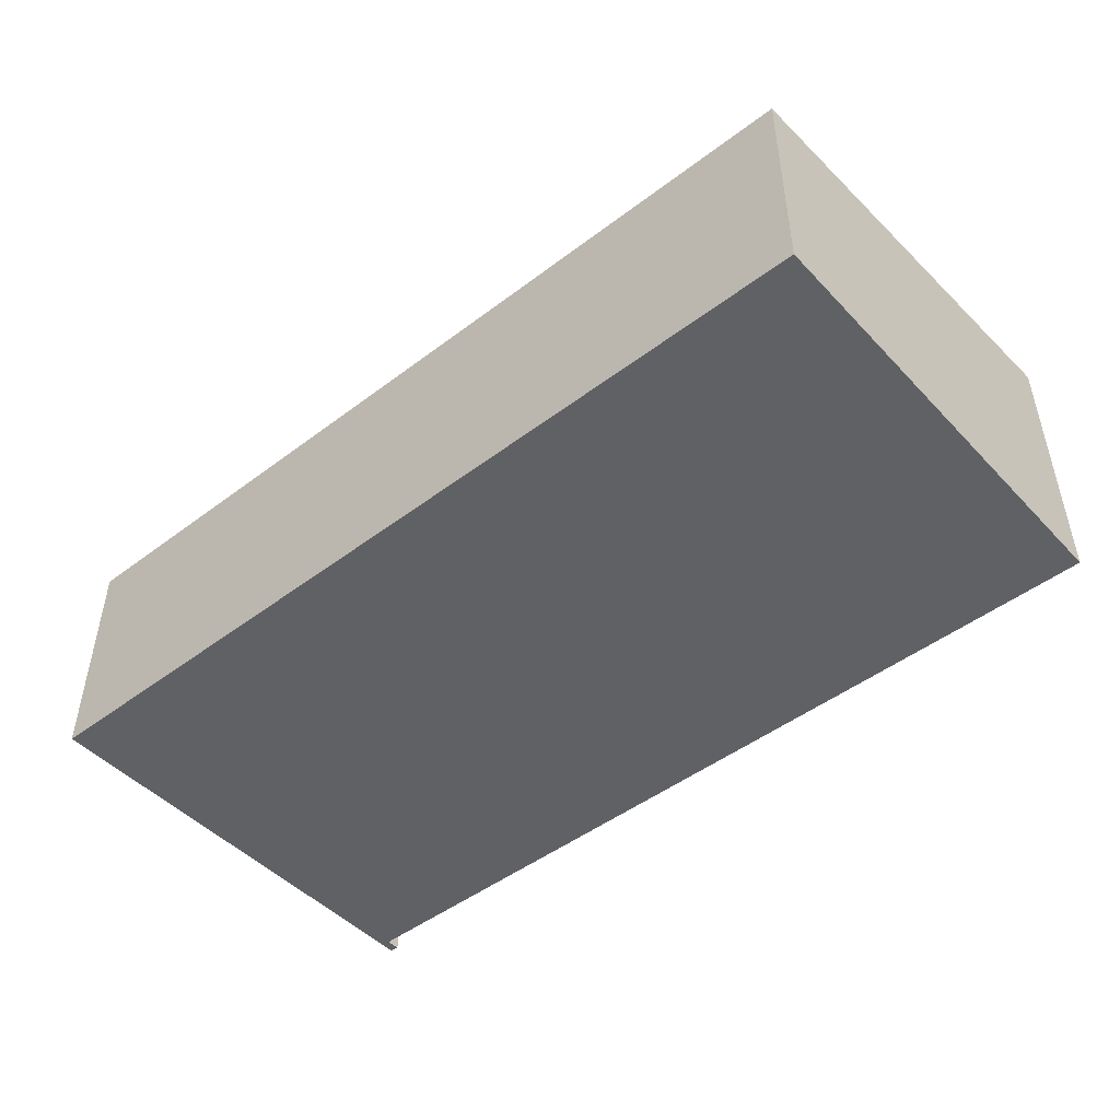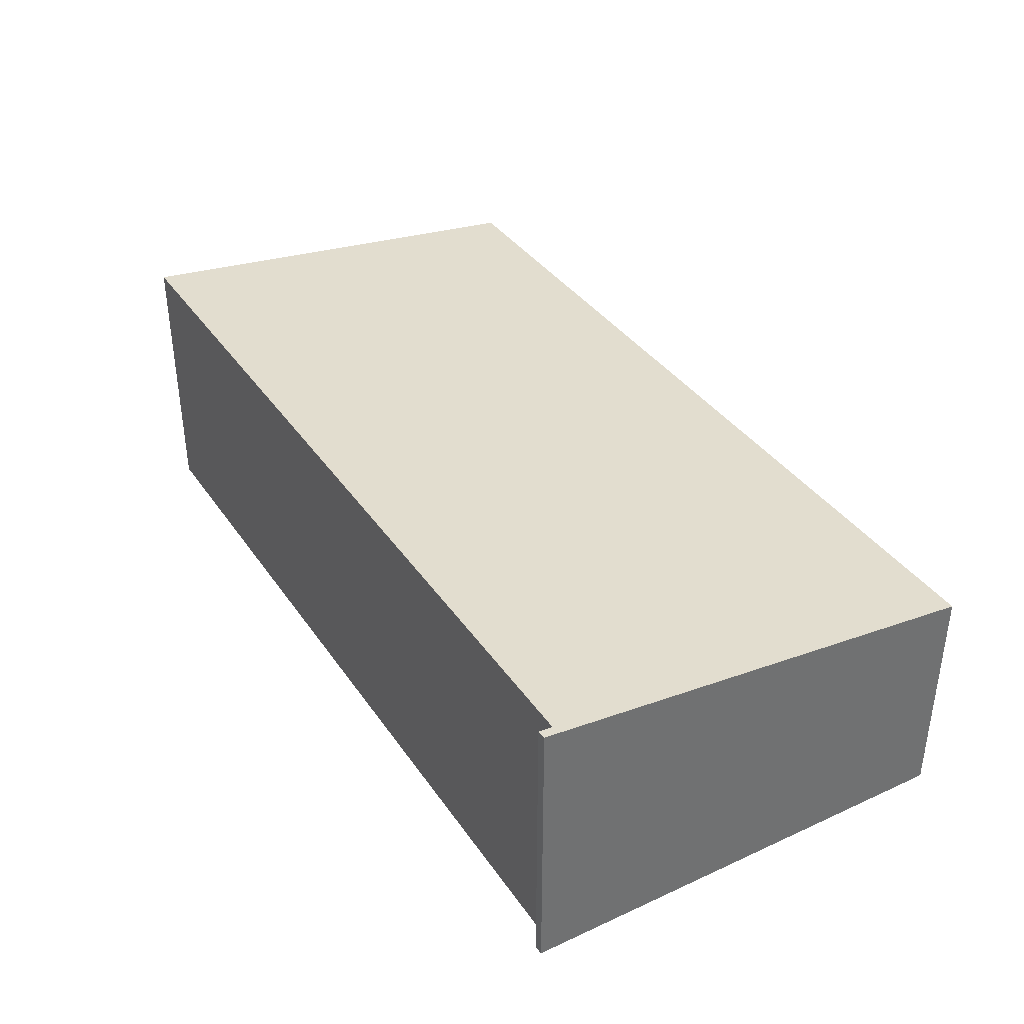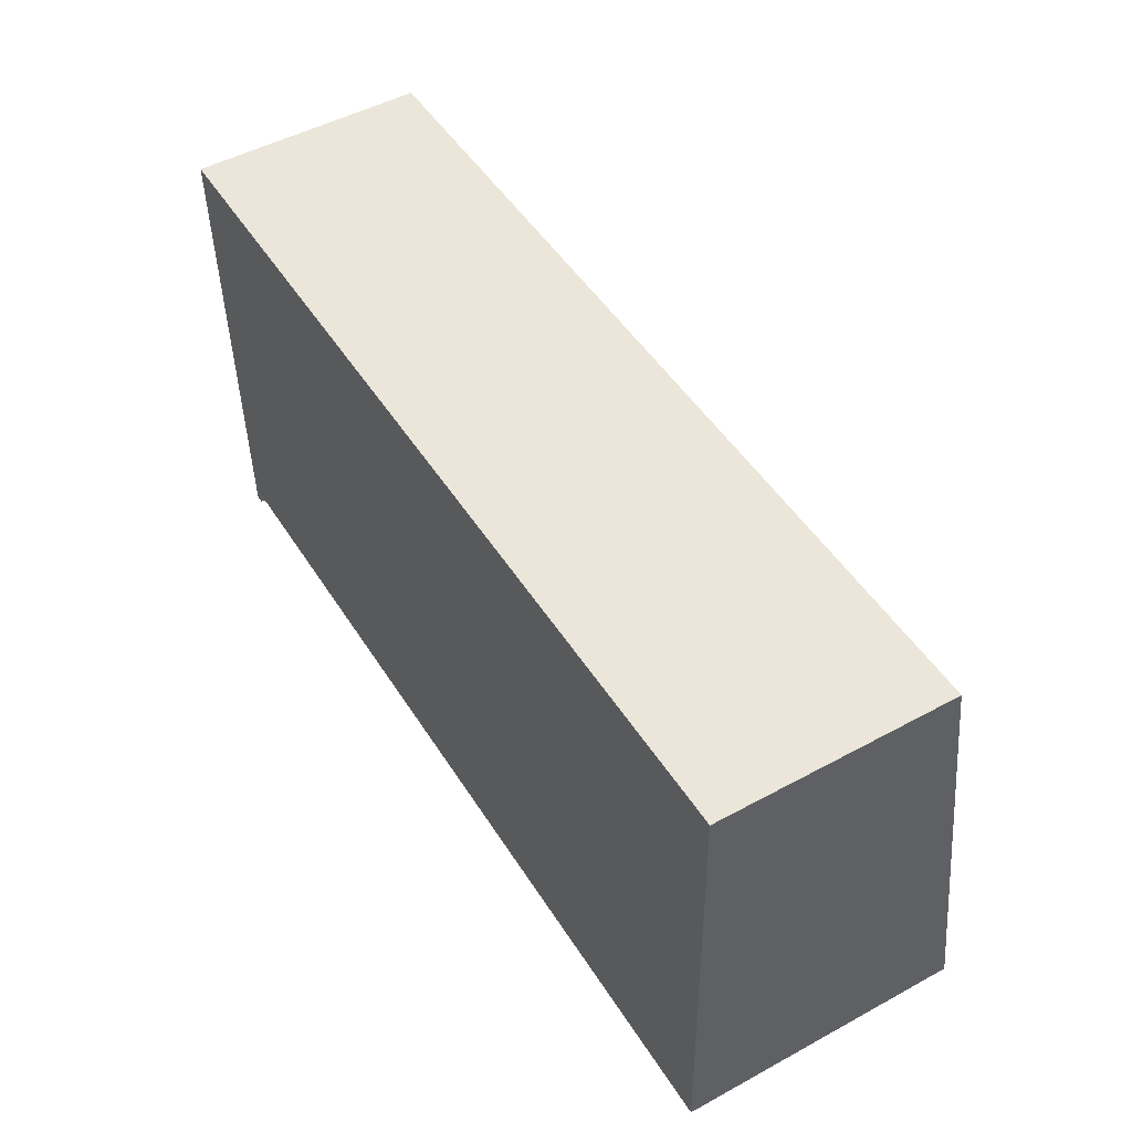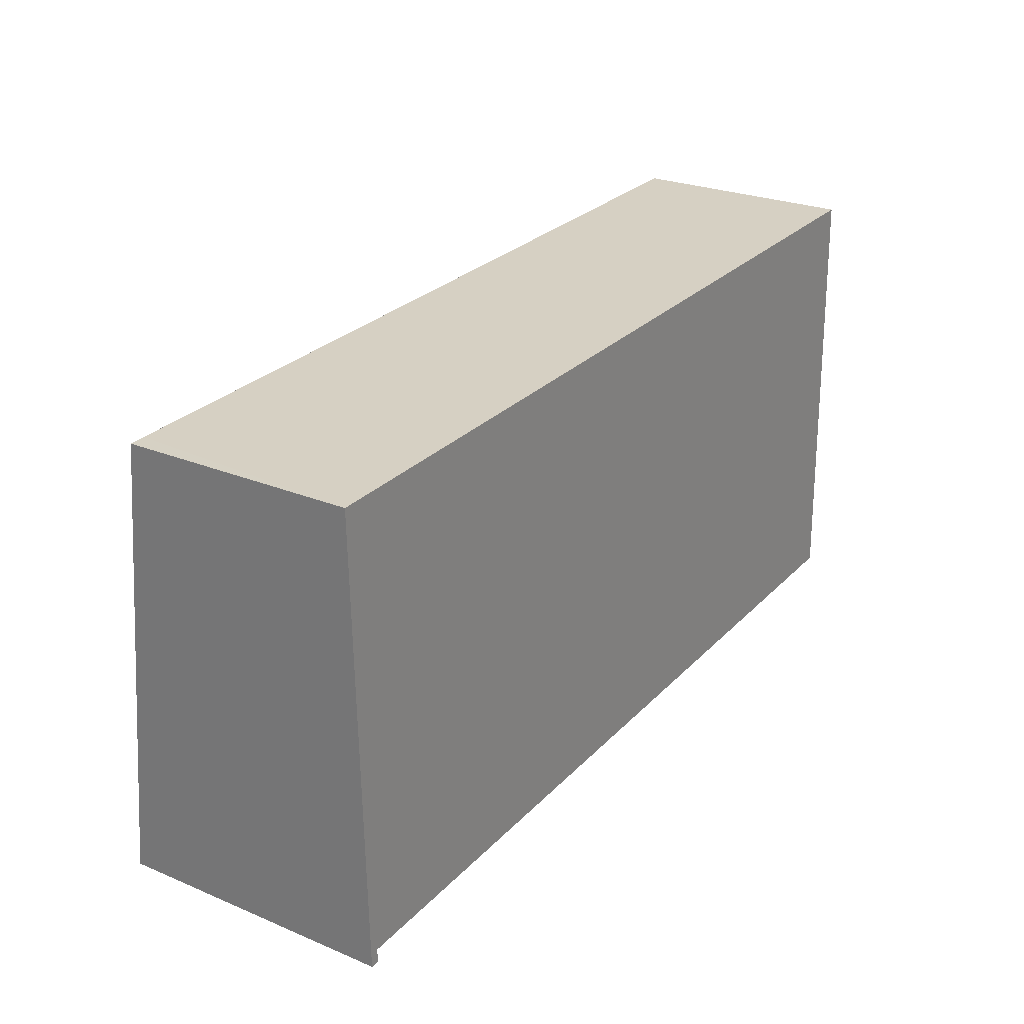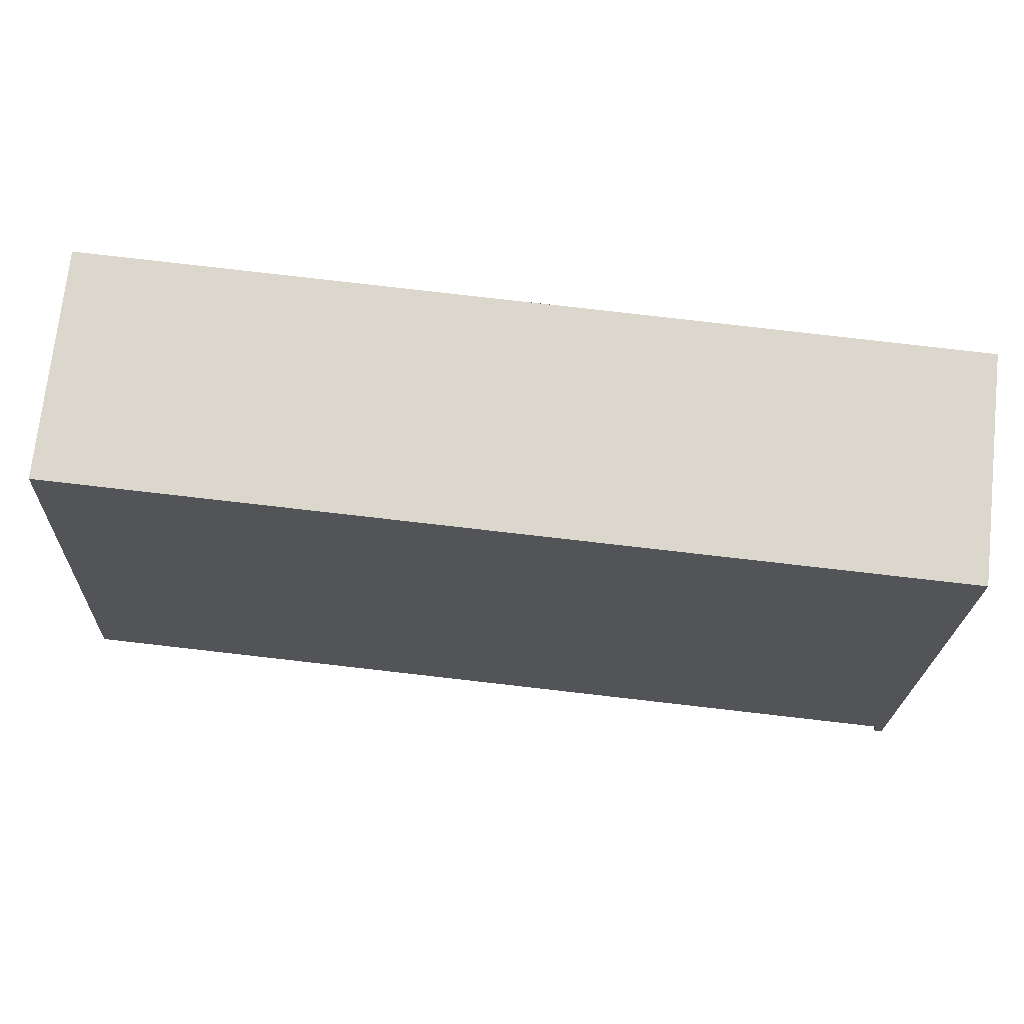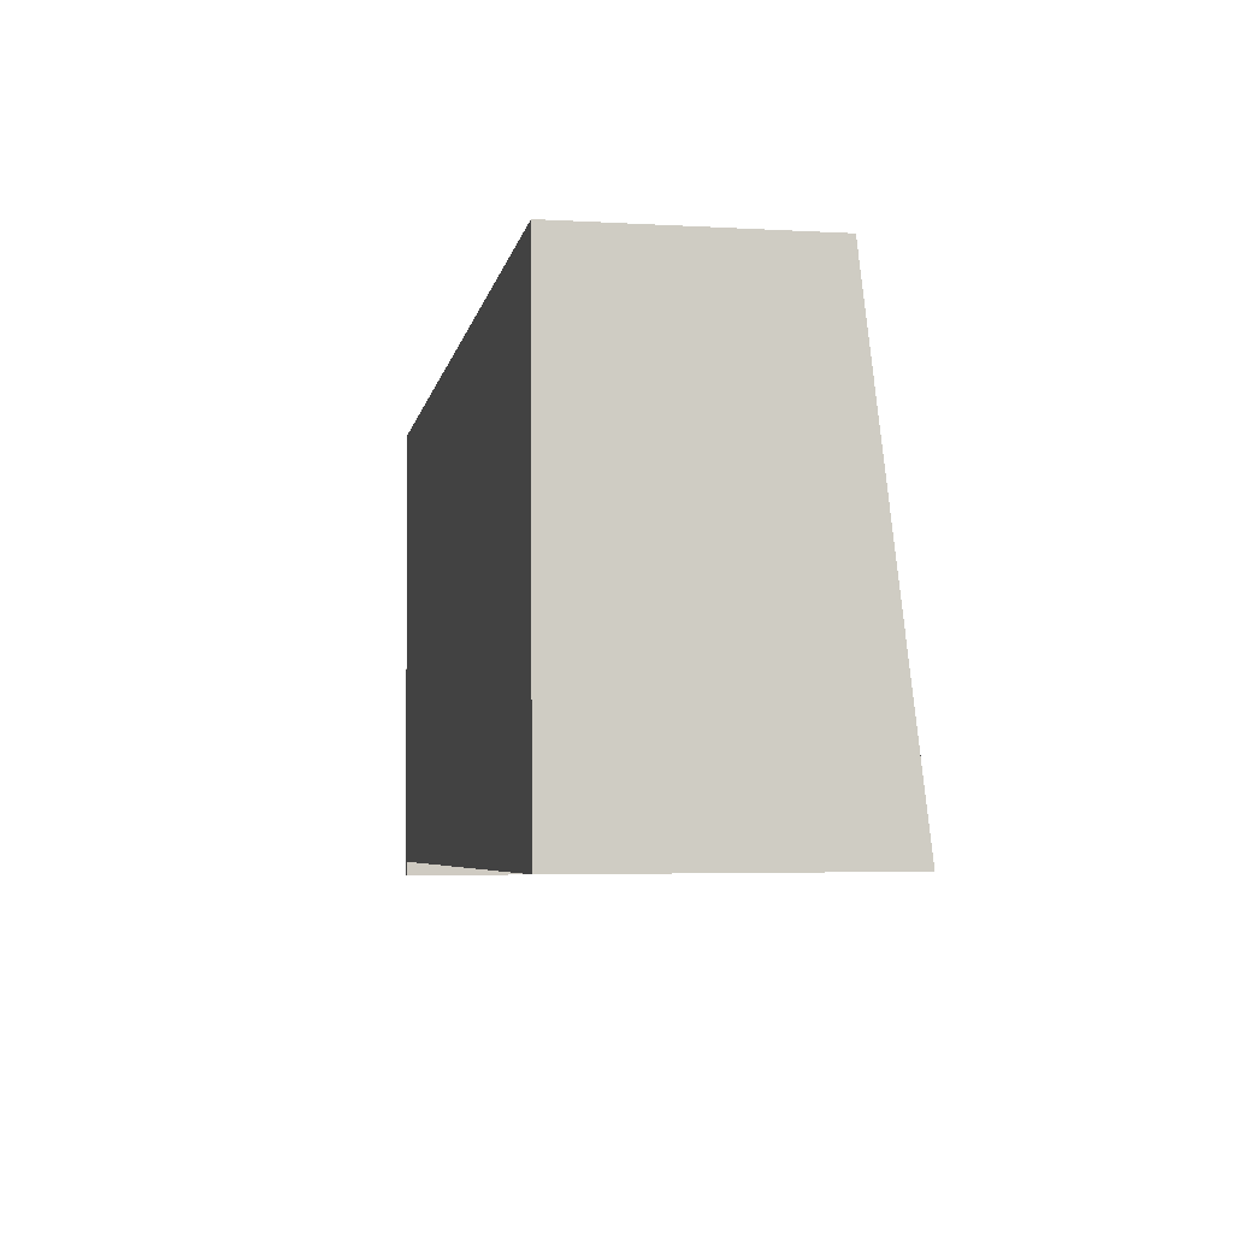
<metadata>
{"format":"obj","ext":"obj","renderer":"f3d","projection":"perspective","resolution":1024,"background":"white","views":[{"elev":-47.5,"azim":39.2,"up":"+Y"},{"elev":37.4,"azim":-121.8,"up":"+Y"},{"elev":49.9,"azim":59.1,"up":"+Z"},{"elev":25.6,"azim":-56.4,"up":"+Z"},{"elev":73.2,"azim":-173.7,"up":"+Z"},{"elev":-4.0,"azim":79.5,"up":"+Z"}]}
</metadata>
<code>
v  0.259 6.155 -10.06
v  0.442 6.122 -9.761
v  0.448 6.157 -10.07
v  0 5.029 3.079e-16
v  0.59 6.122 -9.757
v  19.7 6.118 -9.3
v  19.46 5.029 0.43
v  0.347 5.029 0.008
v  19.7 5.695e-16 -9.3
v  0.59 5.974e-16 -9.757
v  0.442 5.977e-16 -9.761
v  0.448 6.167e-16 -10.07
v  0.259 6.162e-16 -10.06
v  19.46 -2.633e-17 0.43
v  0 0 0
v  0.347 -4.899e-19 0.008
g defaultobject
f 1 2 3
f 2 1 4
f 2 4 5
f 5 4 6
f 6 4 7
f 7 4 8
f 9 5 6
f 5 9 10
f 5 10 2
f 2 10 11
f 12 1 3
f 1 12 13
f 2 12 3
f 12 2 11
f 7 9 6
f 9 7 14
f 13 4 1
f 4 13 15
f 15 8 4
f 8 15 7
f 7 15 14
f 14 15 16
f 13 12 15
f 11 15 12
f 10 15 11
f 9 15 10
f 16 15 9
f 14 16 9

</code>
